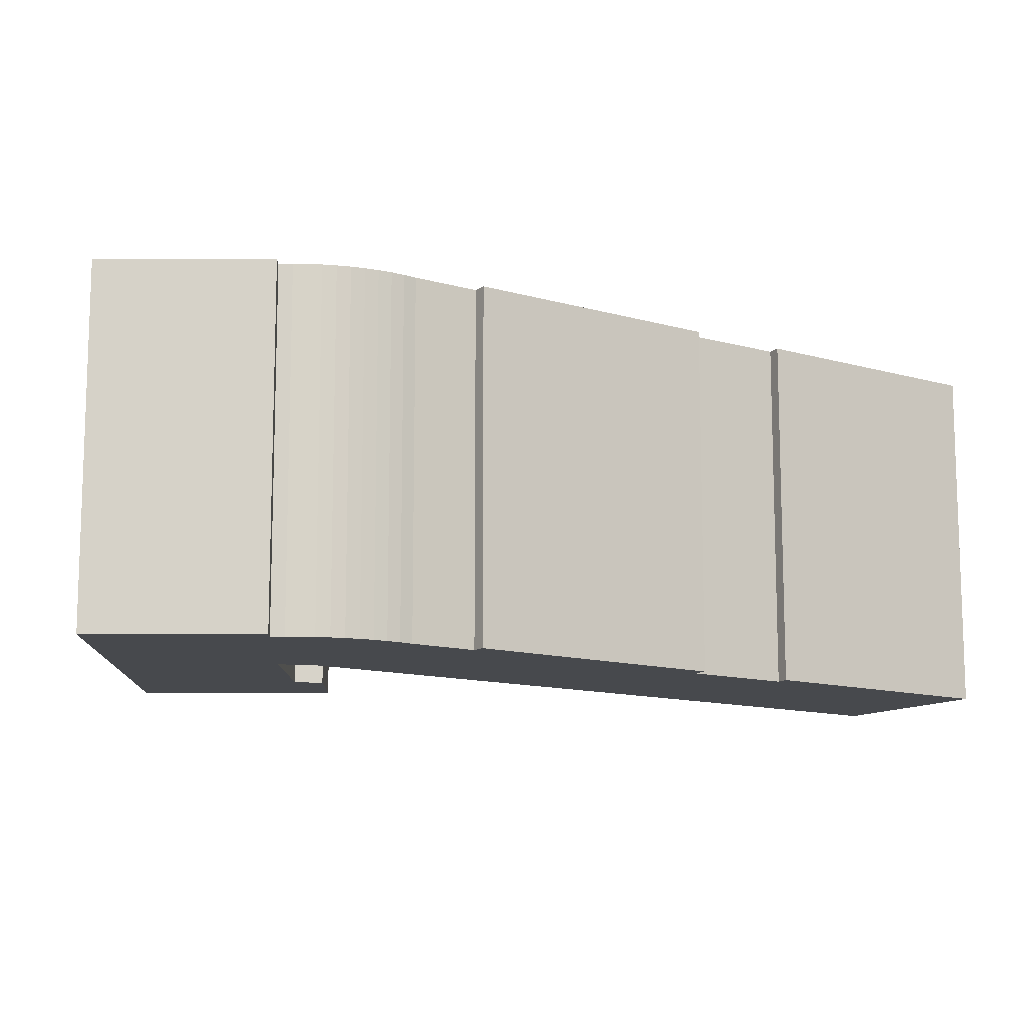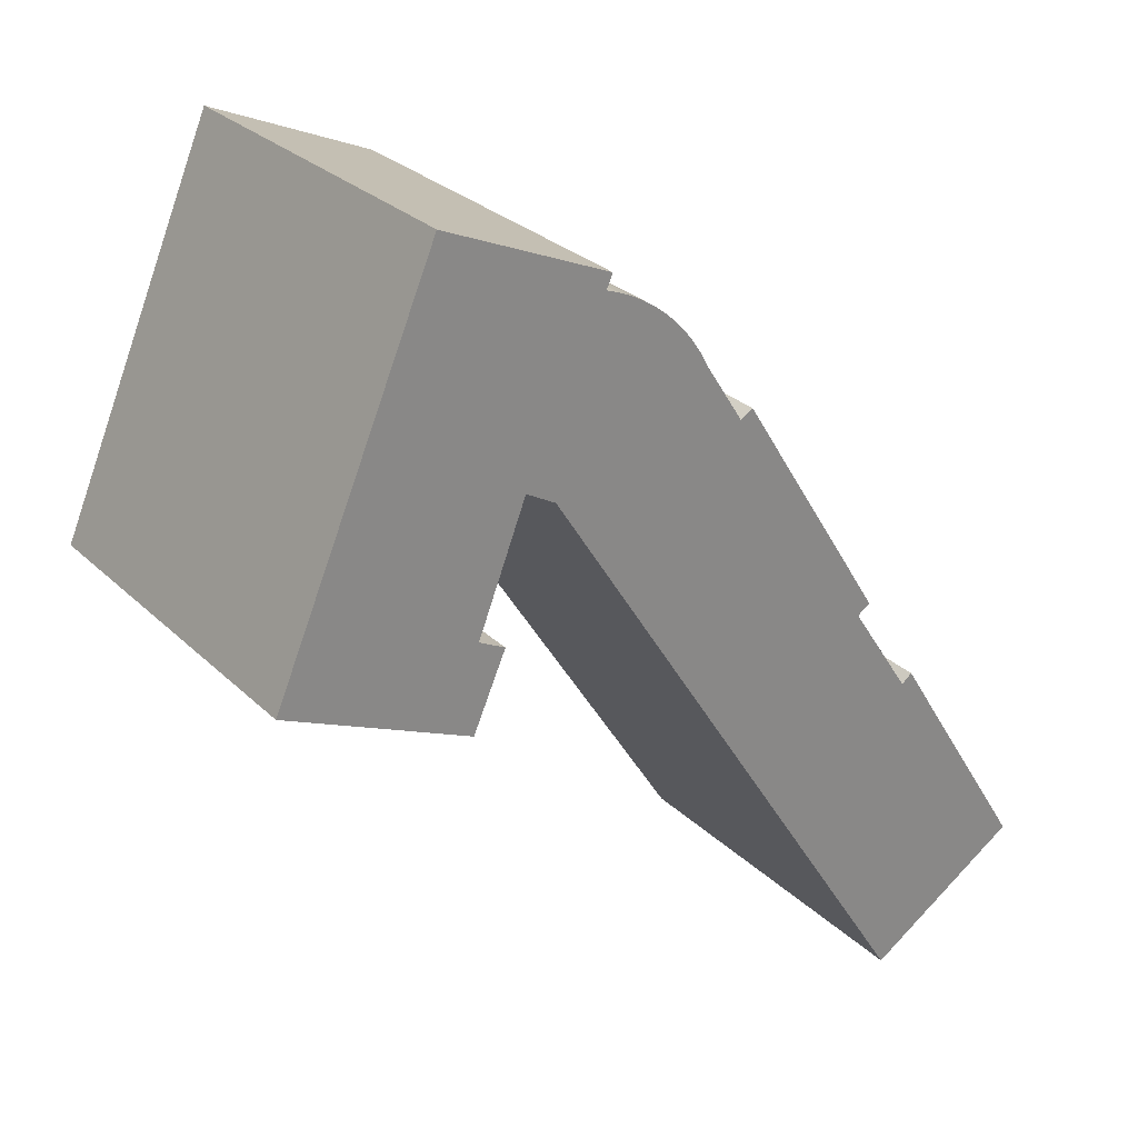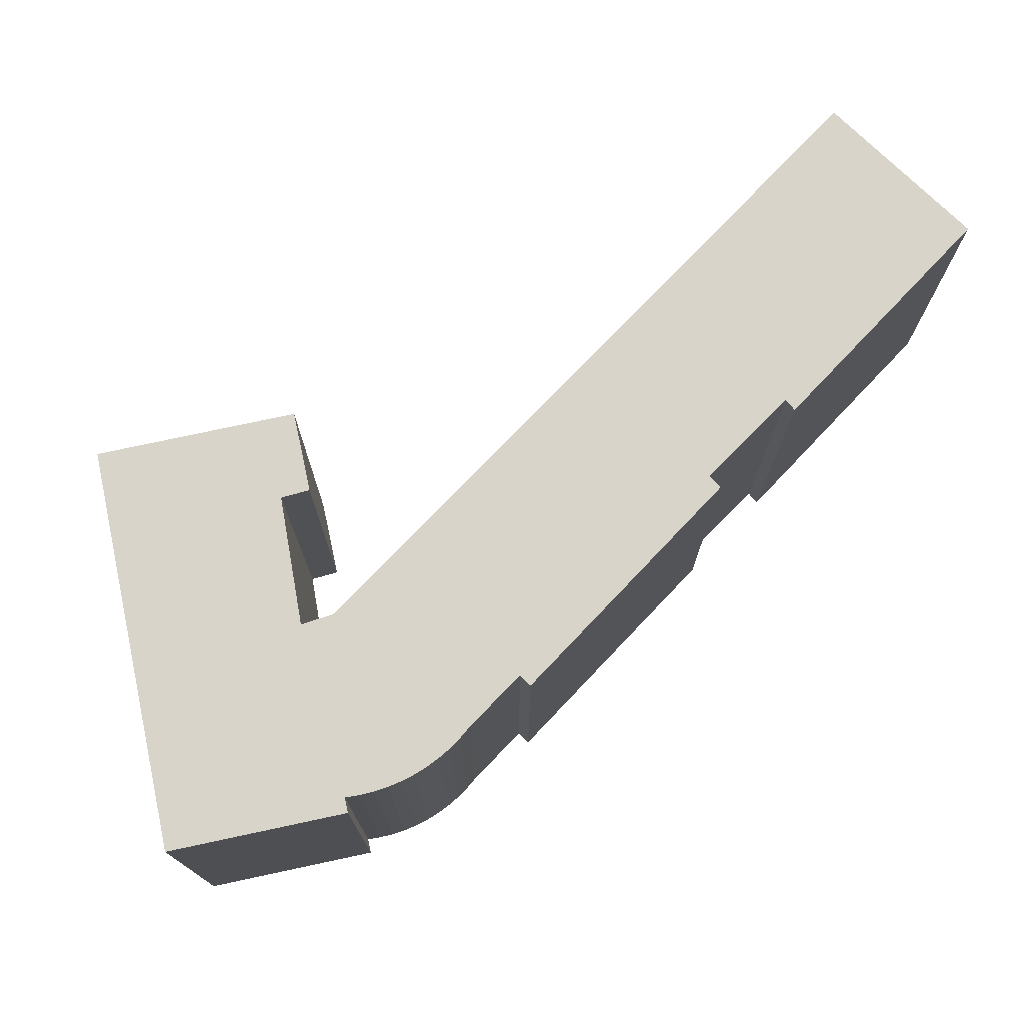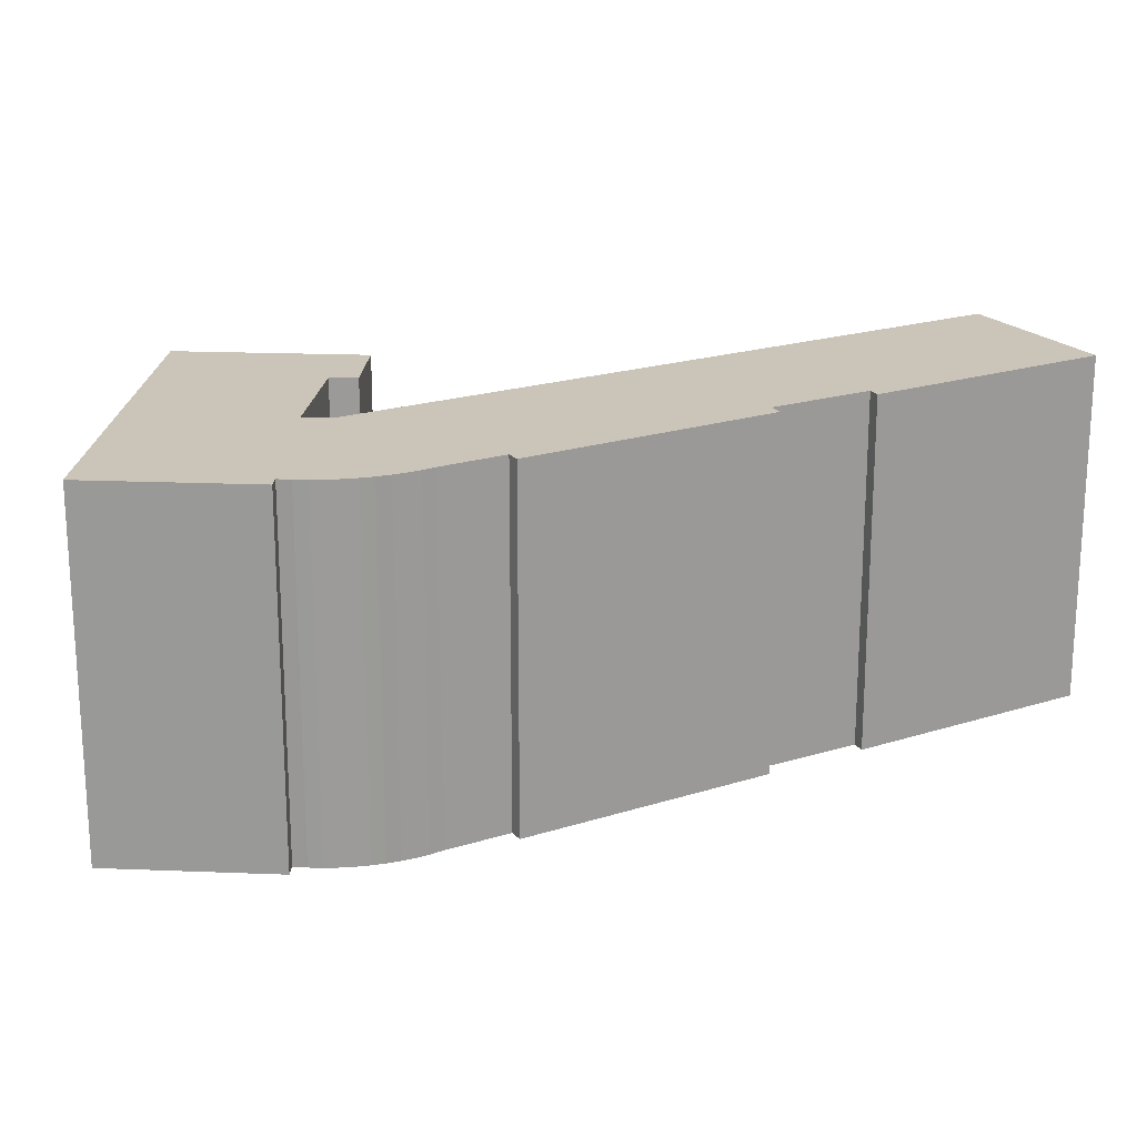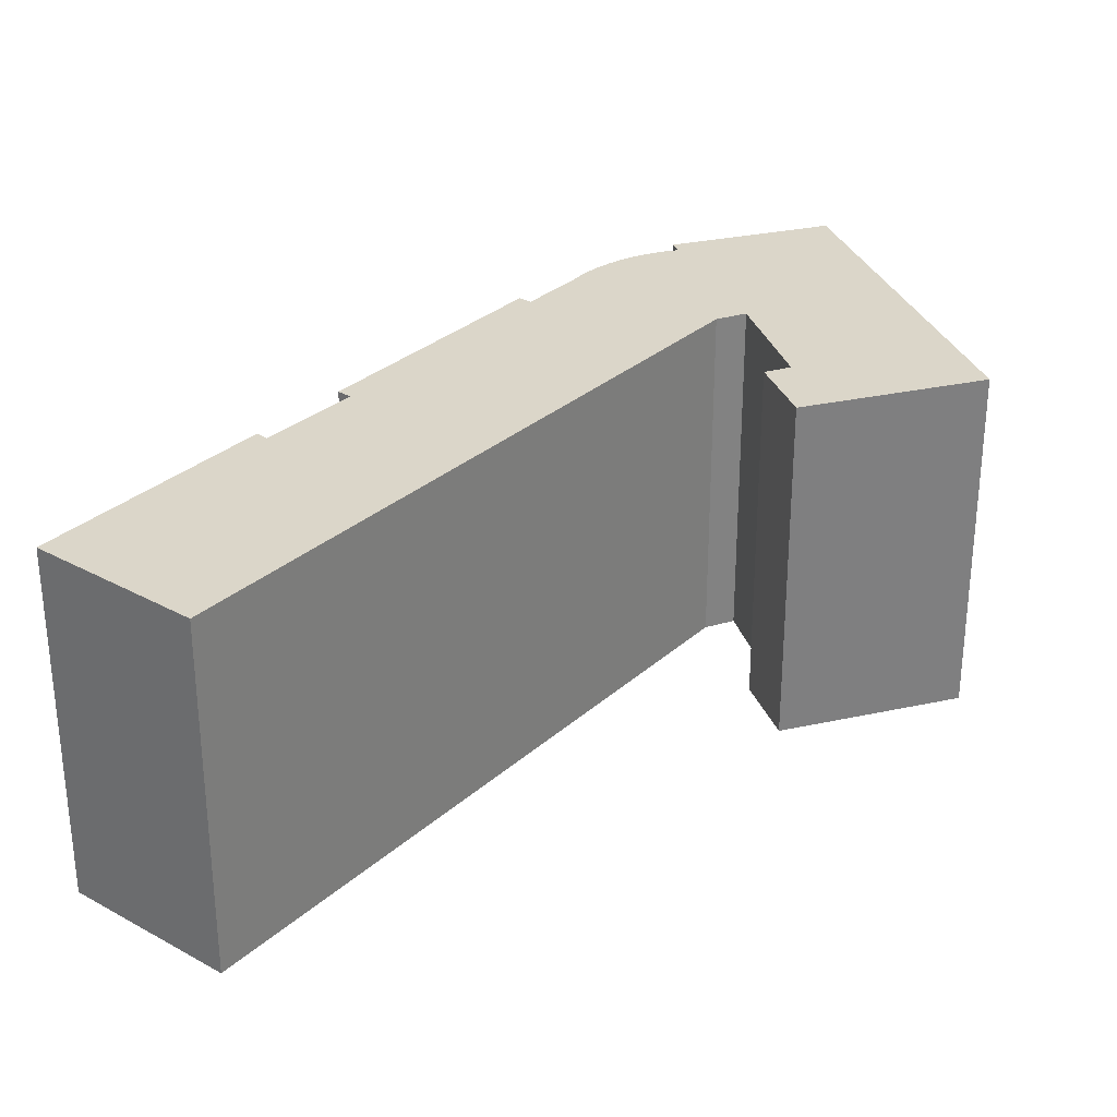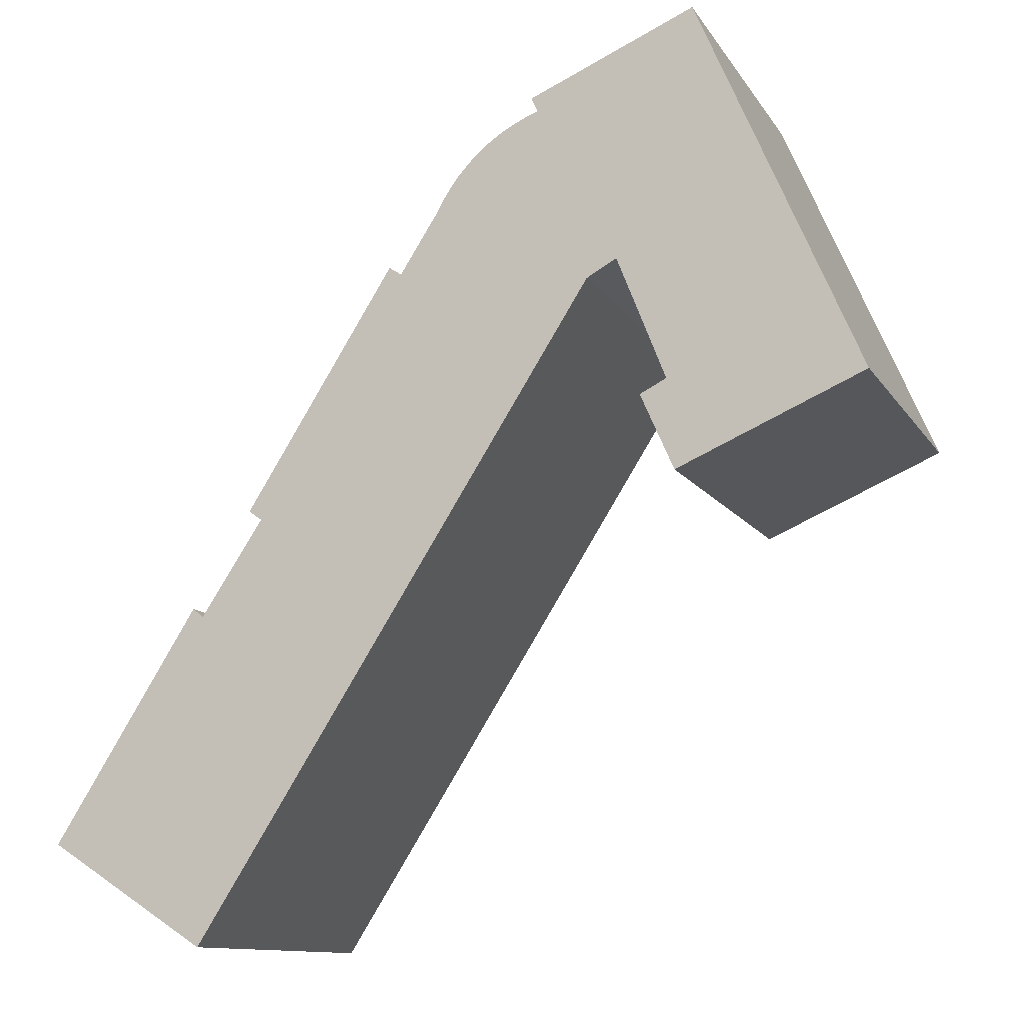
<metadata>
{"format":"obj","ext":"obj","renderer":"f3d","projection":"perspective","resolution":1024,"background":"white","views":[{"elev":-12.3,"azim":23.4,"up":"+Y"},{"elev":27.8,"azim":-35.2,"up":"+Z"},{"elev":75.5,"azim":11.4,"up":"+Y"},{"elev":20.5,"azim":27.6,"up":"+Y"},{"elev":30.0,"azim":-174.2,"up":"+Y"},{"elev":-11.5,"azim":-160.1,"up":"+Z"}]}
</metadata>
<code>
v  31 21.64 3.618
v  36.6 3.256e-16 -5.318
v  36.6 21.64 -5.319
v  31 -2.216e-16 3.619
v  35.84 3.583e-16 -5.851
v  35.84 21.64 -5.851
v  39.45 6.962e-16 -11.37
v  39.45 21.64 -11.37
v  40.08 21.64 -10.87
v  40.08 6.656e-16 -10.87
v  48.5 1.489e-15 -24.31
v  48.5 21.64 -24.31
v  39.26 21.64 -30.27
v  39.26 1.853e-15 -30.27
v  15.85 21.64 6.677
v  15.85 -4.089e-16 6.677
v  14.11 21.64 7.661
v  14.11 -4.691e-16 7.662
v  11.28 -2.779e-17 0.4538
v  11.28 21.64 0.4532
v  12.82 2.027e-17 -0.331
v  12.82 21.64 -0.3317
v  10.89 2.901e-16 -4.738
v  10.89 21.64 -4.739
v  0.0004625 21.64 -0.000685
v  0 0 0
v  9.459 21.64 22.01
v  9.458 -1.348e-15 22.02
v  19.14 -1.091e-15 17.81
v  19.14 21.64 17.81
v  18.78 -1.04e-15 16.99
v  18.78 21.64 16.99
v  19.56 -1.022e-15 16.69
v  19.56 21.64 16.69
v  20.32 -1e-15 16.34
v  20.32 21.64 16.34
v  21.05 -9.749e-16 15.92
v  21.05 21.64 15.92
v  21.74 -9.46e-16 15.45
v  21.74 21.64 15.45
v  22.39 -9.138e-16 14.92
v  22.39 21.64 14.92
v  23 -8.785e-16 14.35
v  23 21.64 14.35
v  23.56 -8.405e-16 13.73
v  23.56 21.64 13.73
v  24.07 -7.998e-16 13.06
v  24.07 21.64 13.06
v  24.53 -7.567e-16 12.36
v  24.53 21.64 12.36
v  24.93 -7.116e-16 11.62
v  24.93 21.64 11.62
v  27.18 -4.95e-16 8.084
v  27.18 21.64 8.083
v  27.9 -5.239e-16 8.556
v  27.9 21.64 8.556
g defaultobject
f 1 2 3
f 2 1 4
f 3 5 6
f 5 3 2
f 6 7 8
f 7 6 5
f 9 7 10
f 7 9 8
f 9 11 12
f 11 9 10
f 13 11 14
f 11 13 12
f 15 14 16
f 14 15 13
f 17 16 18
f 16 17 15
f 17 19 20
f 19 17 18
f 20 21 22
f 21 20 19
f 22 23 24
f 23 22 21
f 25 23 26
f 23 25 24
f 27 26 28
f 26 27 25
f 27 29 30
f 29 27 28
f 30 31 32
f 31 30 29
f 32 33 34
f 33 32 31
f 34 35 36
f 35 34 33
f 36 37 38
f 37 36 35
f 38 39 40
f 39 38 37
f 40 41 42
f 41 40 39
f 42 43 44
f 43 42 41
f 44 45 46
f 45 44 43
f 46 47 48
f 47 46 45
f 48 49 50
f 49 48 47
f 50 51 52
f 51 50 49
f 52 53 54
f 53 52 51
f 54 55 56
f 55 54 53
f 56 4 1
f 4 56 55
f 10 14 11
f 14 10 7
f 7 16 14
f 16 7 5
f 16 5 2
f 16 2 4
f 16 4 53
f 53 4 55
f 16 53 51
f 16 51 49
f 16 49 47
f 16 47 18
f 18 47 45
f 18 45 43
f 21 26 23
f 26 21 19
f 26 19 18
f 26 18 43
f 26 43 41
f 26 41 39
f 26 39 31
f 26 31 28
f 31 39 37
f 31 37 35
f 31 35 33
f 28 31 29
f 25 22 24
f 22 25 20
f 20 25 17
f 17 25 44
f 44 25 42
f 42 25 40
f 40 25 32
f 32 25 27
f 40 32 38
f 38 32 36
f 36 32 34
f 32 27 30
f 15 8 13
f 8 15 6
f 6 15 3
f 3 15 1
f 1 15 54
f 1 54 56
f 54 15 52
f 52 15 50
f 50 15 48
f 48 15 17
f 48 17 46
f 46 17 44
f 13 9 12
f 9 13 8

</code>
